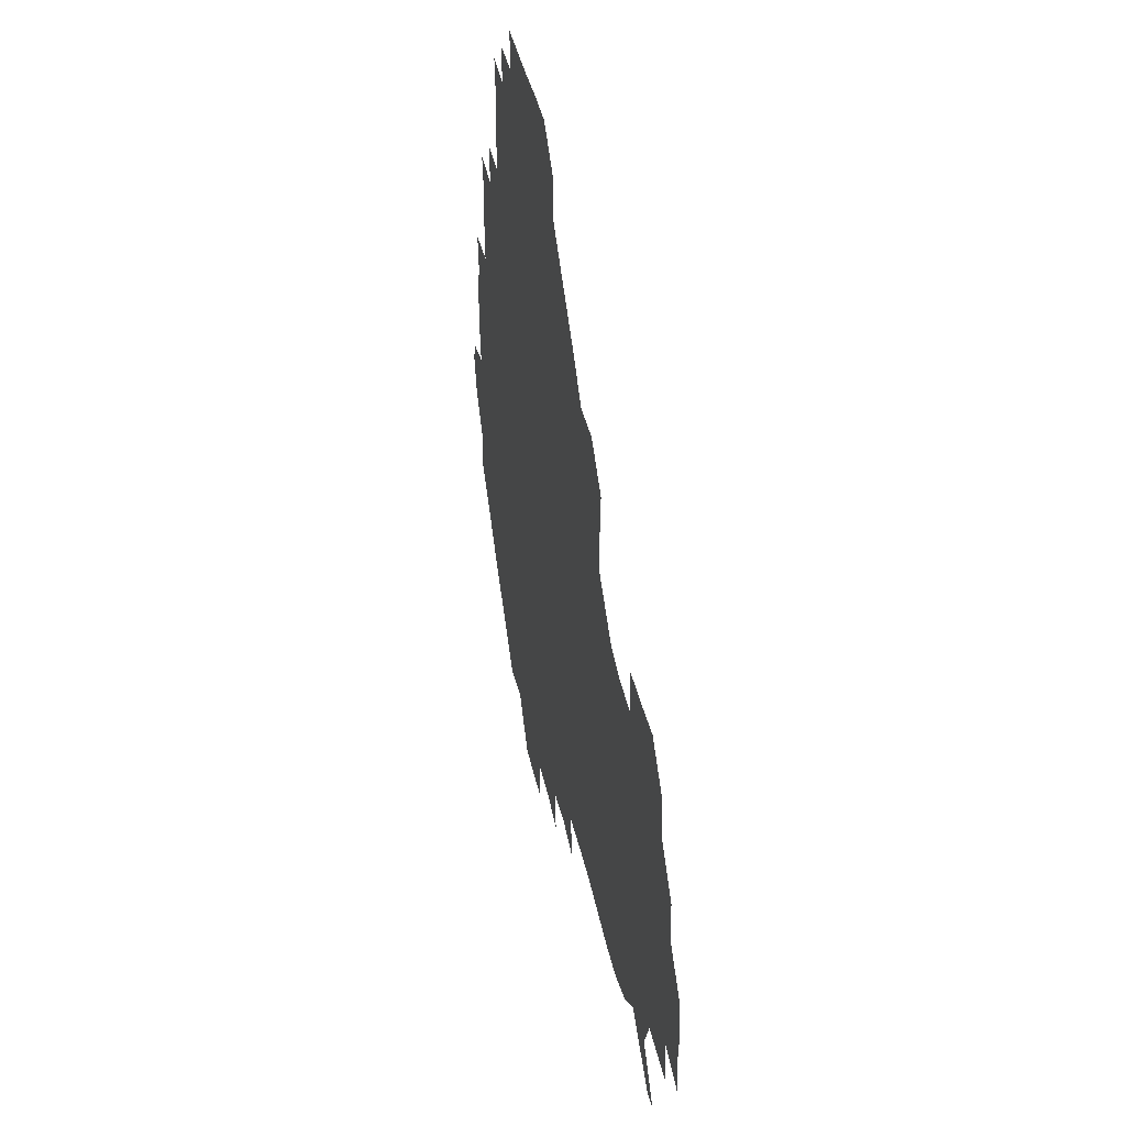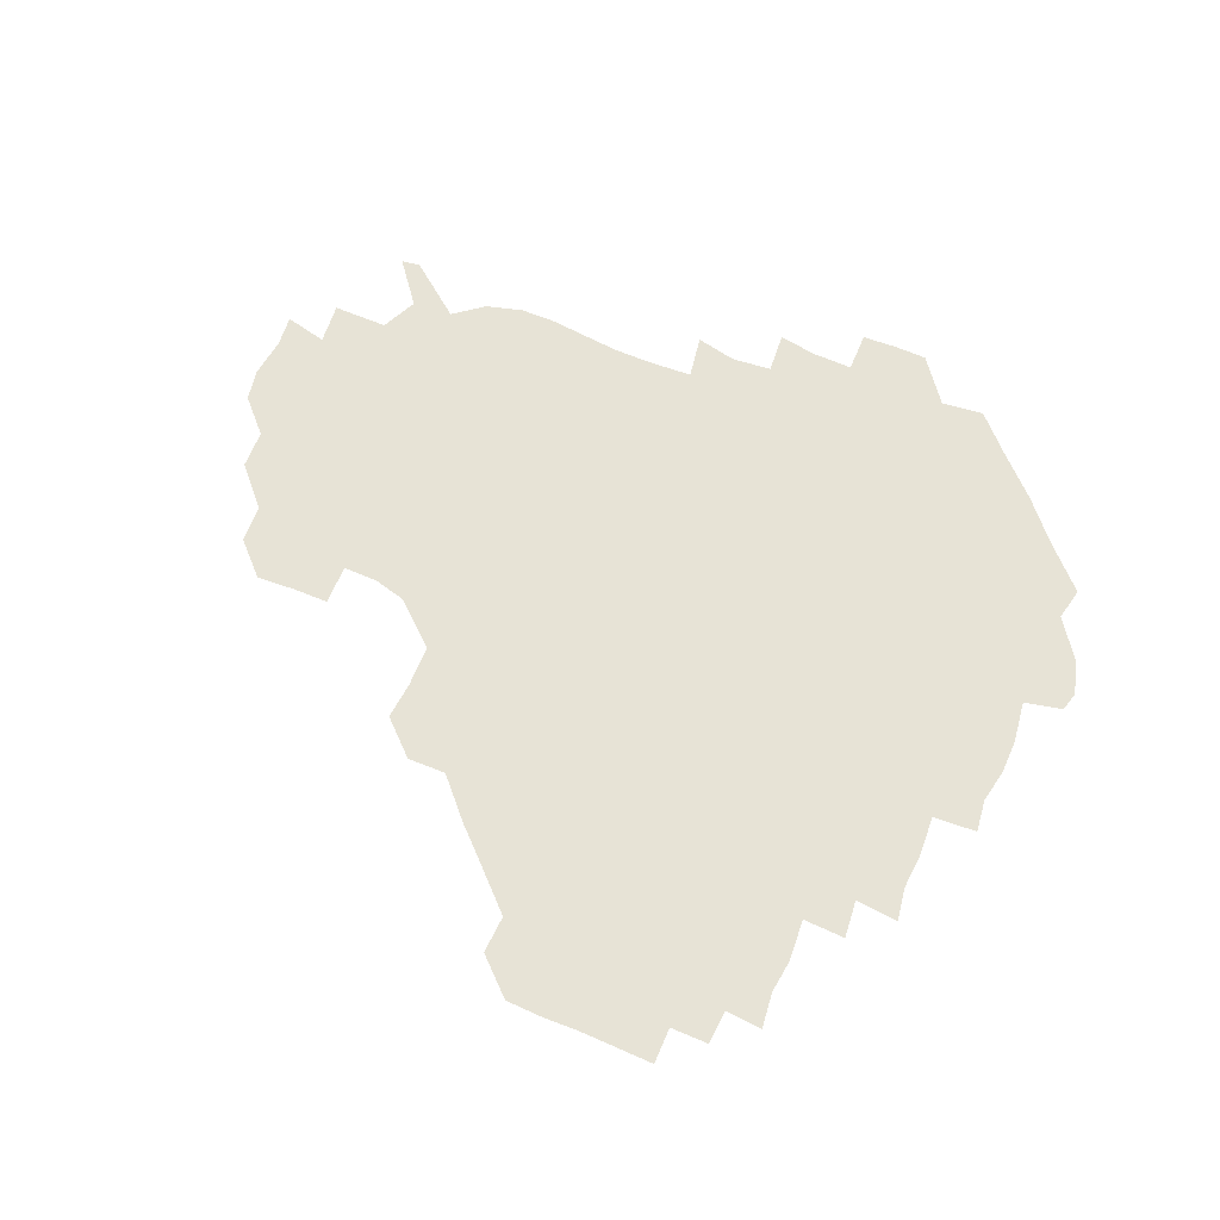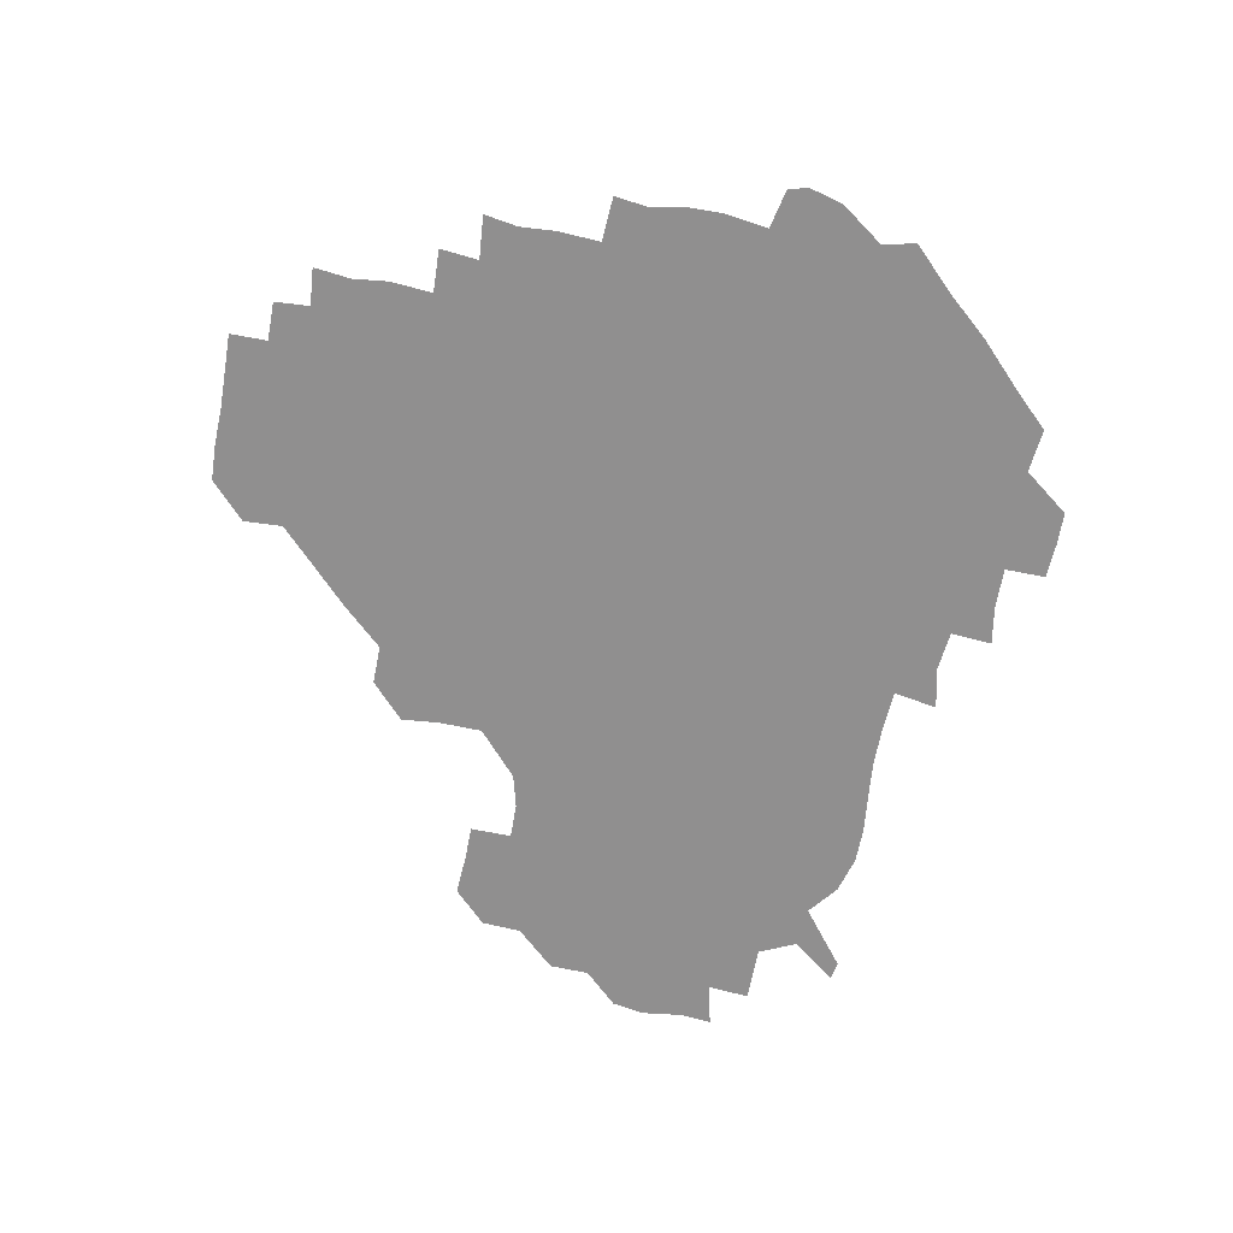
<metadata>
{"format":"obj","ext":"obj","renderer":"f3d","projection":"perspective","resolution":1024,"background":"white","views":[{"elev":40.5,"azim":78.3,"up":"+Y"},{"elev":62.7,"azim":-156.1,"up":"+Z"},{"elev":-65.4,"azim":-99.9,"up":"+Z"}]}
</metadata>
<code>
v 241 184.8 0
v 236.8 198.8 0
v 238.9 206.9 0
v 250.7 154.4 0
v 253.4 168.1 0
v 254.1 181.6 0
v 255.5 195.8 0
v 254.6 210.6 0
v 251.9 228.2 0
v 251.9 242.9 0
v 254.4 256.3 0
v 252.5 270.1 0
v 267.7 137.7 0
v 271.6 152.5 0
v 272.6 166.7 0
v 273.5 181.1 0
v 270.8 196.1 0
v 271 210.5 0
v 271.4 225.6 0
v 273 240.9 0
v 271.9 256 0
v 270.5 271.4 0
v 269.3 289 0
v 270.1 303.2 0
v 267.6 316.9 0
v 283 120.7 0
v 286.3 136.7 0
v 289 152 0
v 289.2 166.5 0
v 287.5 181.1 0
v 286.8 196 0
v 287.2 210.7 0
v 285.9 225.8 0
v 287.3 240.4 0
v 287.9 255.2 0
v 287.2 270.1 0
v 286.2 286 0
v 285.9 301 0
v 285.3 315.6 0
v 283.6 331.3 0
v 299.5 104.9 0
v 301.4 121.6 0
v 302.7 137.2 0
v 303.3 151.9 0
v 303.4 166.3 0
v 302.7 180.9 0
v 302.5 195.8 0
v 301.9 210.7 0
v 302.1 225.7 0
v 301.4 240.5 0
v 302.9 254.8 0
v 302.4 269.8 0
v 301.7 285.3 0
v 300.2 301.3 0
v 301.1 315.6 0
v 301 330.9 0
v 299.4 348.3 0
v 300.8 362.2 0
v 298.9 377.2 0
v 315 89.35 0
v 316.2 106.2 0
v 316.9 121.9 0
v 317.1 136.8 0
v 317.7 151.9 0
v 317.8 166.4 0
v 317.4 180.9 0
v 317 195.8 0
v 317.2 210.6 0
v 317.6 225.4 0
v 317.6 240.1 0
v 317 255.2 0
v 316.4 270.6 0
v 316.5 285.4 0
v 316.2 300.6 0
v 314.9 316.6 0
v 316.5 330.7 0
v 316.7 345.8 0
v 316.2 360.8 0
v 314.1 376.1 0
v 314.8 390.3 0
v 332.8 91.49 0
v 332 107.2 0
v 331.9 122.1 0
v 332 137.1 0
v 332 151.7 0
v 332.2 166.5 0
v 332.1 181 0
v 332.2 195.7 0
v 331.7 210.6 0
v 331.9 225.4 0
v 332.3 240 0
v 331.2 255.5 0
v 332.6 269.4 0
v 331.6 285.3 0
v 330.8 301.1 0
v 331.2 315.8 0
v 331.4 330.6 0
v 331.2 345.9 0
v 331.2 360.8 0
v 331 375.7 0
v 330.6 390.5 0
v 330.4 405.6 0
v 347.4 72.83 0
v 346.6 91.56 0
v 346.4 107.3 0
v 346.9 123.1 0
v 346.7 137.5 0
v 346.6 151.8 0
v 346.6 166.5 0
v 346.6 181.1 0
v 346.8 195.8 0
v 346.7 210.6 0
v 347 225.2 0
v 346.7 240.3 0
v 347.3 254.6 0
v 346.8 269.8 0
v 346.1 286.1 0
v 346.3 300.5 0
v 346.2 315.8 0
v 346.4 330.5 0
v 346.2 345.8 0
v 346 361 0
v 346.6 375.4 0
v 345.4 391.2 0
v 345.9 405.5 0
v 361.1 72.7 0
v 360.6 92.54 0
v 361 107.6 0
v 361.2 123.4 0
v 361.1 137.3 0
v 361.1 151.7 0
v 361.1 166.3 0
v 361.1 181.1 0
v 361.2 195.9 0
v 361.4 210.7 0
v 361.3 225.6 0
v 361.4 240.4 0
v 361.6 255 0
v 361.9 269 0
v 360.7 286.3 0
v 360.8 302.1 0
v 361.1 315.9 0
v 361 331.2 0
v 361.2 345.7 0
v 361 360.9 0
v 361.4 375.4 0
v 361.1 390.7 0
v 361.1 405.4 0
v 375.4 73.63 0
v 374.9 90.43 0
v 375.3 107.8 0
v 375.1 124 0
v 375.6 137.4 0
v 375.7 151.7 0
v 375.8 166.3 0
v 375.9 181.1 0
v 375.9 195.9 0
v 376.1 210.8 0
v 376.1 225.7 0
v 376.1 240.4 0
v 376.8 254.4 0
v 376.5 269.4 0
v 376.1 284.7 0
v 375.4 302 0
v 375.9 316.5 0
v 375.9 331.3 0
v 376.1 345.6 0
v 376.1 360.5 0
v 376.1 375.6 0
v 376.1 390.8 0
v 376 406.1 0
v 392.1 90.33 0
v 390.2 107.9 0
v 390.6 122.2 0
v 390.1 137.5 0
v 390 152.1 0
v 390.5 166.4 0
v 390.5 181.3 0
v 390.6 195.9 0
v 390.9 211 0
v 390.8 225.9 0
v 391 240.3 0
v 391.1 254.9 0
v 391.1 270.1 0
v 390.9 285.5 0
v 390.7 300.9 0
v 390.4 317.3 0
v 390.7 331.5 0
v 391 346.1 0
v 391 360.8 0
v 391.1 376.1 0
v 391.1 390.8 0
v 391.2 405.7 0
v 407.8 87.91 0
v 406.1 105.1 0
v 405.2 122 0
v 405 137.1 0
v 405.1 151.7 0
v 404.8 167.1 0
v 404.6 181.7 0
v 405.1 196.2 0
v 404.8 211 0
v 405.5 225.8 0
v 405.5 240.5 0
v 405.6 254.7 0
v 405.8 269.5 0
v 405.9 284.5 0
v 405.8 300.1 0
v 406 315.4 0
v 405.9 330.6 0
v 405.9 346 0
v 406.2 361.9 0
v 405.9 376.1 0
v 406.4 392 0
v 422.7 106.9 0
v 421 122 0
v 420.4 136.5 0
v 419.3 152.4 0
v 419.8 166.7 0
v 420.2 181.3 0
v 420.3 196.1 0
v 420 211.1 0
v 420 225.8 0
v 420.5 240.7 0
v 420 255 0
v 420.2 269.4 0
v 420.6 284.9 0
v 420.6 299.3 0
v 420.8 316.2 0
v 421 331.2 0
v 421.1 346.5 0
v 421.1 361.8 0
v 439.7 103.5 0
v 436.4 121.7 0
v 434.4 137.5 0
v 434.3 152.1 0
v 434.2 166.8 0
v 434.5 181.4 0
v 435 196.2 0
v 435.2 210.9 0
v 434.5 226 0
v 434.8 240.6 0
v 434.7 255.2 0
v 434.9 269.8 0
v 435.3 285 0
v 435.5 300 0
v 435.6 314.8 0
v 436 330.9 0
v 436.4 347.5 0
v 453.8 122.9 0
v 451.3 136.9 0
v 450.6 151.5 0
v 449.3 166.8 0
v 449.7 181.2 0
v 451.1 195.7 0
v 448.9 211.8 0
v 449 226.1 0
v 449.2 240.7 0
v 449.5 255.3 0
v 449.7 270 0
v 449.8 284.7 0
v 450.1 299.7 0
v 450.9 315.6 0
v 451.8 331.4 0
v 470 123.1 0
v 467.2 136.8 0
v 465.6 151.7 0
v 466.3 165.9 0
v 465.4 181.2 0
v 466.3 195.6 0
v 465 211.2 0
v 464.3 226.1 0
v 464.5 240.9 0
v 464.3 255.6 0
v 463.6 269.8 0
v 464.6 284.5 0
v 465.5 300.4 0
v 465.6 315.5 0
v 468 331.9 0
v 485.9 121.8 0
v 481 137.8 0
v 481.9 151.2 0
v 480.7 166.3 0
v 481.7 180.8 0
v 480.9 195.8 0
v 480.5 210.9 0
v 478.7 226.3 0
v 478.9 240.8 0
v 479.9 255.5 0
v 480.5 270.5 0
v 482.3 285.1 0
v 481.7 302.6 0
v 482.8 318.5 0
v 501.2 120.4 0
v 496 137.4 0
v 496.8 150.9 0
v 495.5 166.4 0
v 496.3 180.7 0
v 495 196.4 0
v 494.6 211.2 0
v 493.9 226 0
v 495.1 240.6 0
v 496.2 255 0
v 501.1 269.1 0
v 516.1 120.7 0
v 511.2 137.4 0
v 510.2 152.1 0
v 510.2 166.7 0
v 509.4 181.9 0
v 509.1 196.9 0
v 508.4 211.5 0
v 506.9 226 0
v 508.3 239.5 0
v 509.7 253.3 0
v 514.8 265.7 0
v 531.4 125.1 0
v 528 137.8 0
v 525.1 152.6 0
v 524.6 166.9 0
v 524.2 181.5 0
v 524.5 196.4 0
v 523.1 211.7 0
v 522.8 225.7 0
v 521.5 239.5 0
v 522.2 251.6 0
v 529.3 265.7 0
v 528.9 282.7 0
v 543.8 135.2 0
v 543.5 141 0
v 540.6 153.1 0
v 539.4 167 0
v 537.2 182.1 0
v 537.6 196.2 0
v 539.2 210.4 0
v 537.5 224.9 0
v 538.5 239.2 0
v 539.6 253.2 0
v 540.8 267.8 0
v 543.1 282.9 0
v 567.7 117.2 0
v 550.7 139.8 0
v 555.3 151.4 0
v 554.8 166.8 0
v 554.8 180.9 0
v 556.4 195.5 0
v 556.2 210.5 0
v 555.6 225.7 0
v 557.7 240.6 0
v 554.6 255 0
v 556.1 268.8 0
v 559.9 284.1 0
v 575.4 118.6 0
v 560.9 136.7 0
v 567.7 152.1 0
v 570.6 167 0
v 569.8 180.9 0
v 569.9 195.2 0
v 570.2 210.6 0
v 571.5 225.5 0
v 572.9 239.6 0
v 574.8 254.7 0
v 573.6 270.9 0
v 590.7 152.3 0
v 588.8 169.7 0
v 585.8 182.2 0
v 582.7 195.9 0
v 586.9 208.4 0
v 590.8 222.6 0
v 590 238.9 0
v 606.6 165.8 0
v 605.1 178.9 0
v 606.9 195.6 0
v 604.3 208.9 0
f 5 6 1
f 1 6 2
f 6 7 2
f 2 7 3
f 7 8 3
f 13 14 4
f 4 14 5
f 14 15 5
f 5 15 6
f 15 16 6
f 6 16 7
f 16 17 7
f 7 17 8
f 17 18 8
f 8 18 9
f 18 19 9
f 9 19 10
f 19 20 10
f 10 20 11
f 20 21 11
f 11 21 12
f 21 22 12
f 26 27 13
f 13 27 14
f 27 28 14
f 14 28 15
f 28 29 15
f 15 29 16
f 29 30 16
f 16 30 17
f 30 31 17
f 17 31 18
f 31 32 18
f 18 32 19
f 32 33 19
f 19 33 20
f 33 34 20
f 20 34 21
f 34 35 21
f 21 35 22
f 35 36 22
f 22 36 23
f 36 37 23
f 23 37 24
f 37 38 24
f 24 38 25
f 38 39 25
f 41 42 26
f 26 42 27
f 42 43 27
f 27 43 28
f 43 44 28
f 28 44 29
f 44 45 29
f 29 45 30
f 45 46 30
f 30 46 31
f 46 47 31
f 31 47 32
f 47 48 32
f 32 48 33
f 48 49 33
f 33 49 34
f 49 50 34
f 34 50 35
f 50 51 35
f 35 51 36
f 51 52 36
f 36 52 37
f 52 53 37
f 37 53 38
f 53 54 38
f 38 54 39
f 54 55 39
f 39 55 40
f 55 56 40
f 60 61 41
f 41 61 42
f 61 62 42
f 42 62 43
f 62 63 43
f 43 63 44
f 63 64 44
f 44 64 45
f 64 65 45
f 45 65 46
f 65 66 46
f 46 66 47
f 66 67 47
f 47 67 48
f 67 68 48
f 48 68 49
f 68 69 49
f 49 69 50
f 69 70 50
f 50 70 51
f 70 71 51
f 51 71 52
f 71 72 52
f 52 72 53
f 72 73 53
f 53 73 54
f 73 74 54
f 54 74 55
f 74 75 55
f 55 75 56
f 75 76 56
f 56 76 57
f 76 77 57
f 57 77 58
f 77 78 58
f 58 78 59
f 78 79 59
f 60 81 61
f 81 82 61
f 61 82 62
f 82 83 62
f 62 83 63
f 83 84 63
f 63 84 64
f 84 85 64
f 64 85 65
f 85 86 65
f 65 86 66
f 86 87 66
f 66 87 67
f 87 88 67
f 67 88 68
f 88 89 68
f 68 89 69
f 89 90 69
f 69 90 70
f 90 91 70
f 70 91 71
f 91 92 71
f 71 92 72
f 92 93 72
f 72 93 73
f 93 94 73
f 73 94 74
f 94 95 74
f 74 95 75
f 95 96 75
f 75 96 76
f 96 97 76
f 76 97 77
f 97 98 77
f 77 98 78
f 98 99 78
f 78 99 79
f 99 100 79
f 79 100 80
f 100 101 80
f 103 104 81
f 81 104 82
f 104 105 82
f 82 105 83
f 105 106 83
f 83 106 84
f 106 107 84
f 84 107 85
f 107 108 85
f 85 108 86
f 108 109 86
f 86 109 87
f 109 110 87
f 87 110 88
f 110 111 88
f 88 111 89
f 111 112 89
f 89 112 90
f 112 113 90
f 90 113 91
f 113 114 91
f 91 114 92
f 114 115 92
f 92 115 93
f 115 116 93
f 93 116 94
f 116 117 94
f 94 117 95
f 117 118 95
f 95 118 96
f 118 119 96
f 96 119 97
f 119 120 97
f 97 120 98
f 120 121 98
f 98 121 99
f 121 122 99
f 99 122 100
f 122 123 100
f 100 123 101
f 123 124 101
f 101 124 102
f 124 125 102
f 103 126 104
f 126 127 104
f 104 127 105
f 127 128 105
f 105 128 106
f 128 129 106
f 106 129 107
f 129 130 107
f 107 130 108
f 130 131 108
f 108 131 109
f 131 132 109
f 109 132 110
f 132 133 110
f 110 133 111
f 133 134 111
f 111 134 112
f 134 135 112
f 112 135 113
f 135 136 113
f 113 136 114
f 136 137 114
f 114 137 115
f 137 138 115
f 115 138 116
f 138 139 116
f 116 139 117
f 139 140 117
f 117 140 118
f 140 141 118
f 118 141 119
f 141 142 119
f 119 142 120
f 142 143 120
f 120 143 121
f 143 144 121
f 121 144 122
f 144 145 122
f 122 145 123
f 145 146 123
f 123 146 124
f 146 147 124
f 124 147 125
f 147 148 125
f 126 149 127
f 149 150 127
f 127 150 128
f 150 151 128
f 128 151 129
f 151 152 129
f 129 152 130
f 152 153 130
f 130 153 131
f 153 154 131
f 131 154 132
f 154 155 132
f 132 155 133
f 155 156 133
f 133 156 134
f 156 157 134
f 134 157 135
f 157 158 135
f 135 158 136
f 158 159 136
f 136 159 137
f 159 160 137
f 137 160 138
f 160 161 138
f 138 161 139
f 161 162 139
f 139 162 140
f 162 163 140
f 140 163 141
f 163 164 141
f 141 164 142
f 164 165 142
f 142 165 143
f 165 166 143
f 143 166 144
f 166 167 144
f 144 167 145
f 167 168 145
f 145 168 146
f 168 169 146
f 146 169 147
f 169 170 147
f 147 170 148
f 170 171 148
f 150 172 151
f 172 173 151
f 151 173 152
f 173 174 152
f 152 174 153
f 174 175 153
f 153 175 154
f 175 176 154
f 154 176 155
f 176 177 155
f 155 177 156
f 177 178 156
f 156 178 157
f 178 179 157
f 157 179 158
f 179 180 158
f 158 180 159
f 180 181 159
f 159 181 160
f 181 182 160
f 160 182 161
f 182 183 161
f 161 183 162
f 183 184 162
f 162 184 163
f 184 185 163
f 163 185 164
f 185 186 164
f 164 186 165
f 186 187 165
f 165 187 166
f 187 188 166
f 166 188 167
f 188 189 167
f 167 189 168
f 189 190 168
f 168 190 169
f 190 191 169
f 169 191 170
f 191 192 170
f 170 192 171
f 192 193 171
f 172 194 173
f 194 195 173
f 173 195 174
f 195 196 174
f 174 196 175
f 196 197 175
f 175 197 176
f 197 198 176
f 176 198 177
f 198 199 177
f 177 199 178
f 199 200 178
f 178 200 179
f 200 201 179
f 179 201 180
f 201 202 180
f 180 202 181
f 202 203 181
f 181 203 182
f 203 204 182
f 182 204 183
f 204 205 183
f 183 205 184
f 205 206 184
f 184 206 185
f 206 207 185
f 185 207 186
f 207 208 186
f 186 208 187
f 208 209 187
f 187 209 188
f 209 210 188
f 188 210 189
f 210 211 189
f 189 211 190
f 211 212 190
f 190 212 191
f 212 213 191
f 191 213 192
f 213 214 192
f 192 214 193
f 195 215 196
f 215 216 196
f 196 216 197
f 216 217 197
f 197 217 198
f 217 218 198
f 198 218 199
f 218 219 199
f 199 219 200
f 219 220 200
f 200 220 201
f 220 221 201
f 201 221 202
f 221 222 202
f 202 222 203
f 222 223 203
f 203 223 204
f 223 224 204
f 204 224 205
f 224 225 205
f 205 225 206
f 225 226 206
f 206 226 207
f 226 227 207
f 207 227 208
f 227 228 208
f 208 228 209
f 228 229 209
f 209 229 210
f 229 230 210
f 210 230 211
f 230 231 211
f 211 231 212
f 231 232 212
f 212 232 213
f 215 233 216
f 233 234 216
f 216 234 217
f 234 235 217
f 217 235 218
f 235 236 218
f 218 236 219
f 236 237 219
f 219 237 220
f 237 238 220
f 220 238 221
f 238 239 221
f 221 239 222
f 239 240 222
f 222 240 223
f 240 241 223
f 223 241 224
f 241 242 224
f 224 242 225
f 242 243 225
f 225 243 226
f 243 244 226
f 226 244 227
f 244 245 227
f 227 245 228
f 245 246 228
f 228 246 229
f 246 247 229
f 229 247 230
f 247 248 230
f 230 248 231
f 248 249 231
f 231 249 232
f 234 250 235
f 250 251 235
f 235 251 236
f 251 252 236
f 236 252 237
f 252 253 237
f 237 253 238
f 253 254 238
f 238 254 239
f 254 255 239
f 239 255 240
f 255 256 240
f 240 256 241
f 256 257 241
f 241 257 242
f 257 258 242
f 242 258 243
f 258 259 243
f 243 259 244
f 259 260 244
f 244 260 245
f 260 261 245
f 245 261 246
f 261 262 246
f 246 262 247
f 262 263 247
f 247 263 248
f 263 264 248
f 248 264 249
f 250 265 251
f 265 266 251
f 251 266 252
f 266 267 252
f 252 267 253
f 267 268 253
f 253 268 254
f 268 269 254
f 254 269 255
f 269 270 255
f 255 270 256
f 270 271 256
f 256 271 257
f 271 272 257
f 257 272 258
f 272 273 258
f 258 273 259
f 273 274 259
f 259 274 260
f 274 275 260
f 260 275 261
f 275 276 261
f 261 276 262
f 276 277 262
f 262 277 263
f 277 278 263
f 263 278 264
f 278 279 264
f 265 280 266
f 280 281 266
f 266 281 267
f 281 282 267
f 267 282 268
f 282 283 268
f 268 283 269
f 283 284 269
f 269 284 270
f 284 285 270
f 270 285 271
f 285 286 271
f 271 286 272
f 286 287 272
f 272 287 273
f 287 288 273
f 273 288 274
f 288 289 274
f 274 289 275
f 289 290 275
f 275 290 276
f 290 291 276
f 276 291 277
f 291 292 277
f 277 292 278
f 292 293 278
f 278 293 279
f 280 294 281
f 294 295 281
f 281 295 282
f 295 296 282
f 282 296 283
f 296 297 283
f 283 297 284
f 297 298 284
f 284 298 285
f 298 299 285
f 285 299 286
f 299 300 286
f 286 300 287
f 300 301 287
f 287 301 288
f 301 302 288
f 288 302 289
f 302 303 289
f 289 303 290
f 303 304 290
f 290 304 291
f 294 305 295
f 305 306 295
f 295 306 296
f 306 307 296
f 296 307 297
f 307 308 297
f 297 308 298
f 308 309 298
f 298 309 299
f 309 310 299
f 299 310 300
f 310 311 300
f 300 311 301
f 311 312 301
f 301 312 302
f 312 313 302
f 302 313 303
f 313 314 303
f 303 314 304
f 314 315 304
f 305 316 306
f 316 317 306
f 306 317 307
f 317 318 307
f 307 318 308
f 318 319 308
f 308 319 309
f 319 320 309
f 309 320 310
f 320 321 310
f 310 321 311
f 321 322 311
f 311 322 312
f 322 323 312
f 312 323 313
f 323 324 313
f 313 324 314
f 324 325 314
f 314 325 315
f 325 326 315
f 316 328 317
f 328 329 317
f 317 329 318
f 329 330 318
f 318 330 319
f 330 331 319
f 319 331 320
f 331 332 320
f 320 332 321
f 332 333 321
f 321 333 322
f 333 334 322
f 322 334 323
f 334 335 323
f 323 335 324
f 335 336 324
f 324 336 325
f 336 337 325
f 325 337 326
f 337 338 326
f 326 338 327
f 338 339 327
f 328 340 329
f 340 341 329
f 329 341 330
f 341 342 330
f 330 342 331
f 342 343 331
f 331 343 332
f 343 344 332
f 332 344 333
f 344 345 333
f 333 345 334
f 345 346 334
f 334 346 335
f 346 347 335
f 335 347 336
f 347 348 336
f 336 348 337
f 348 349 337
f 337 349 338
f 349 350 338
f 338 350 339
f 350 351 339
f 340 352 341
f 352 353 341
f 341 353 342
f 353 354 342
f 342 354 343
f 354 355 343
f 343 355 344
f 355 356 344
f 344 356 345
f 356 357 345
f 345 357 346
f 357 358 346
f 346 358 347
f 358 359 347
f 347 359 348
f 359 360 348
f 348 360 349
f 360 361 349
f 349 361 350
f 361 362 350
f 350 362 351
f 354 363 355
f 363 364 355
f 355 364 356
f 364 365 356
f 356 365 357
f 365 366 357
f 357 366 358
f 366 367 358
f 358 367 359
f 367 368 359
f 359 368 360
f 368 369 360
f 360 369 361
f 364 370 365
f 370 371 365
f 365 371 366
f 371 372 366
f 366 372 367
f 372 373 367
f 367 373 368

</code>
